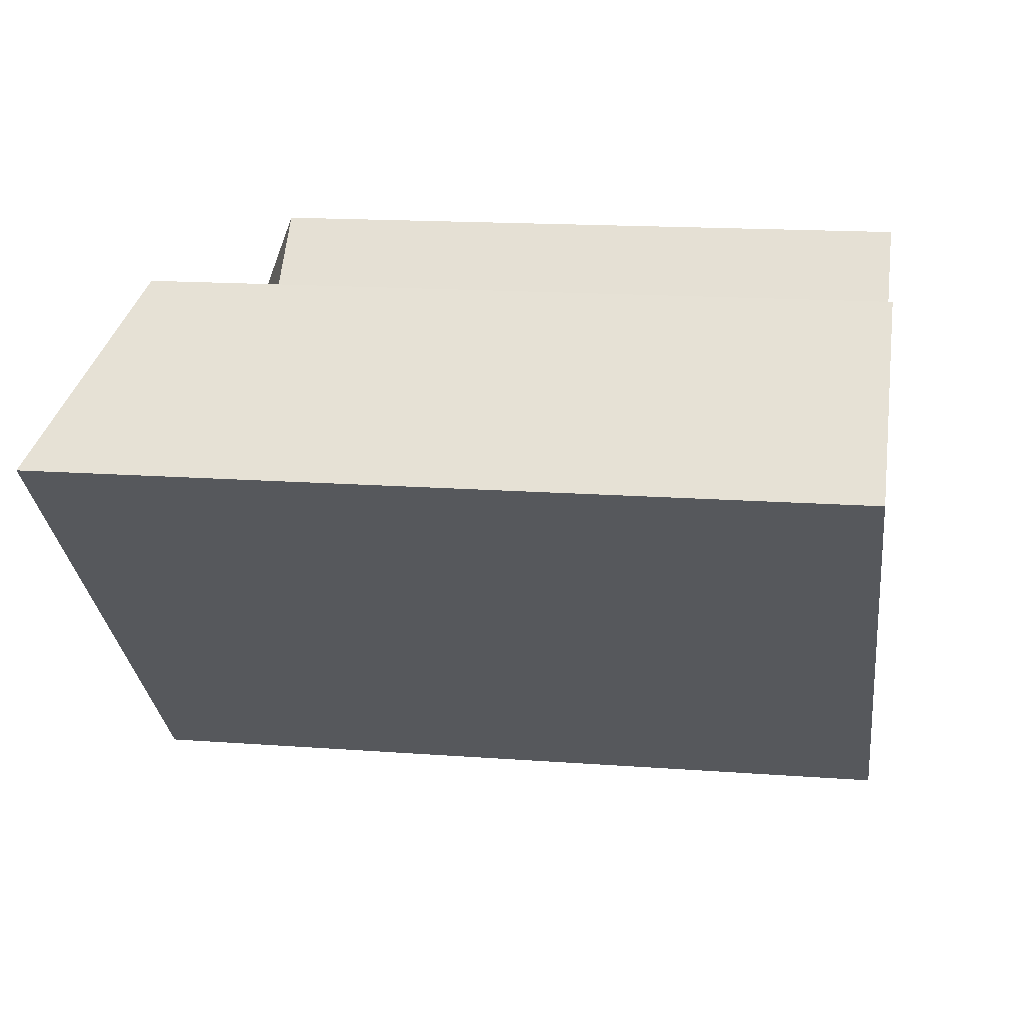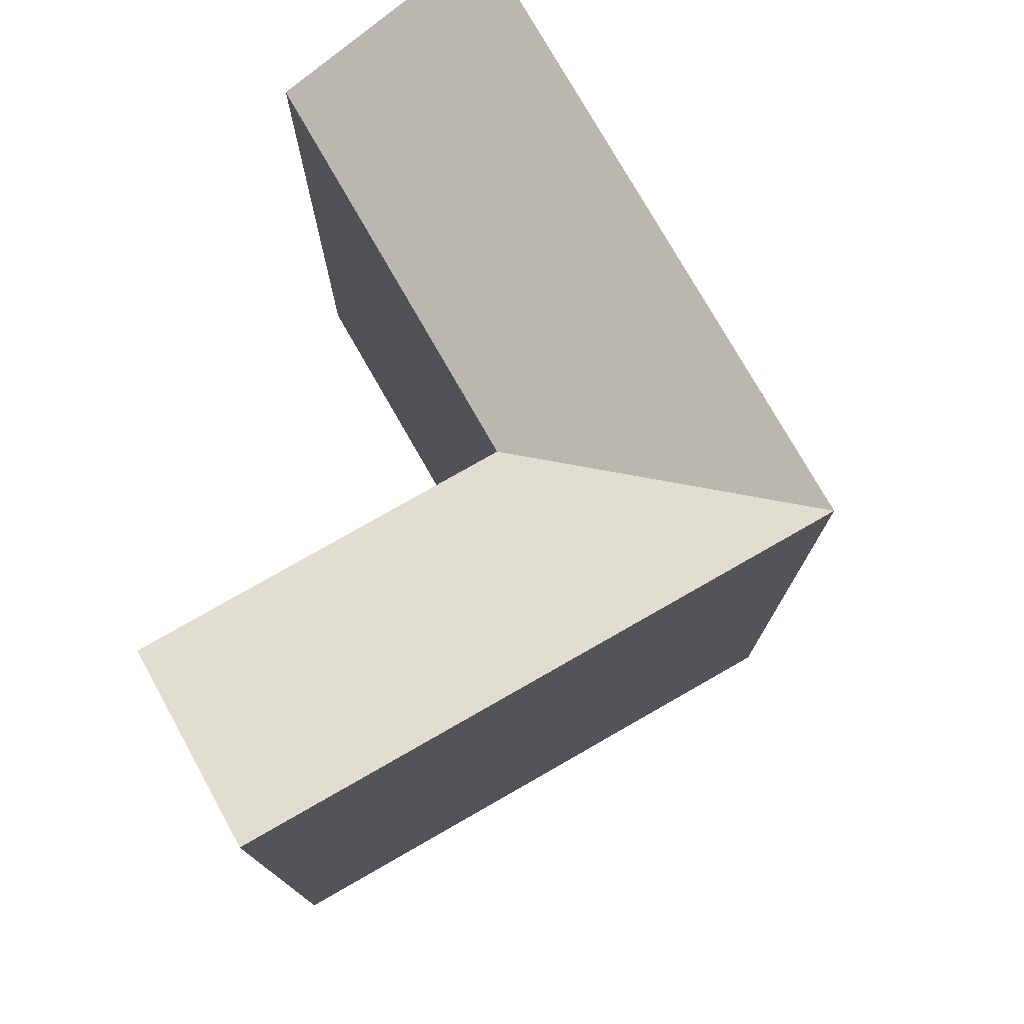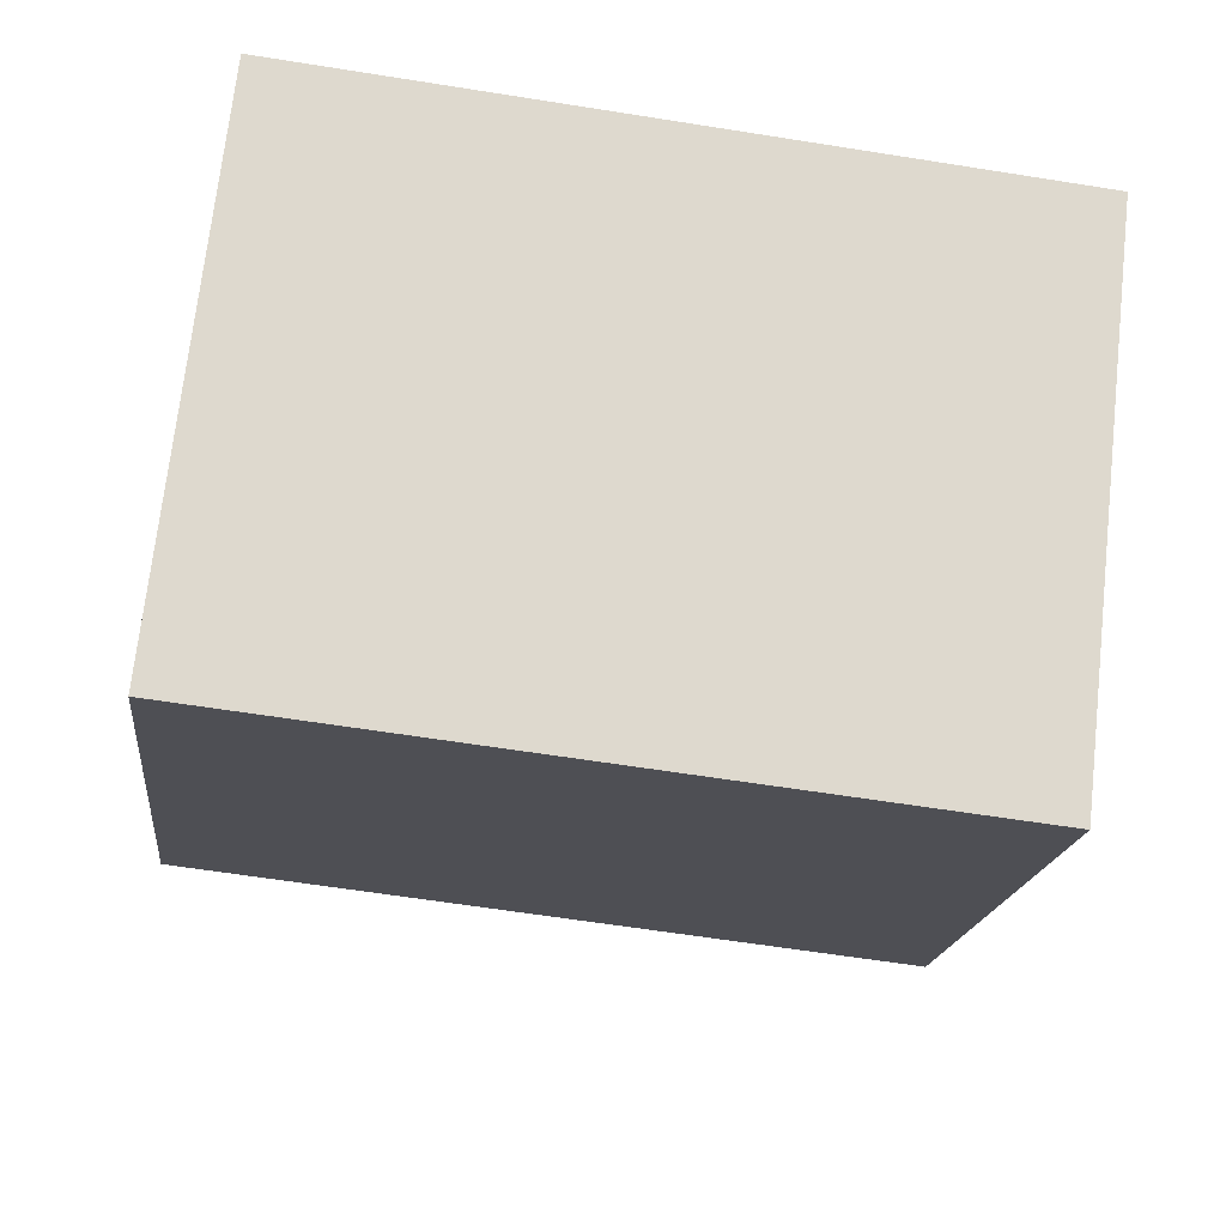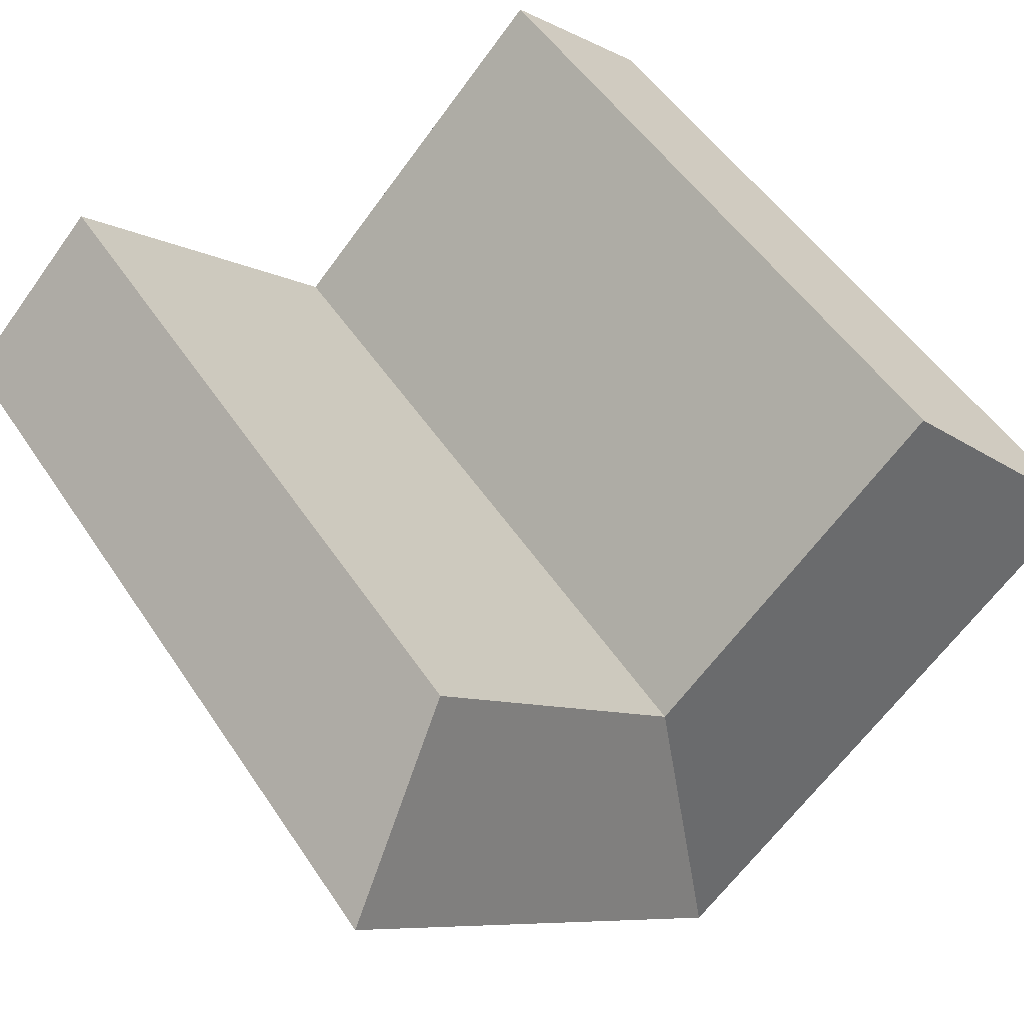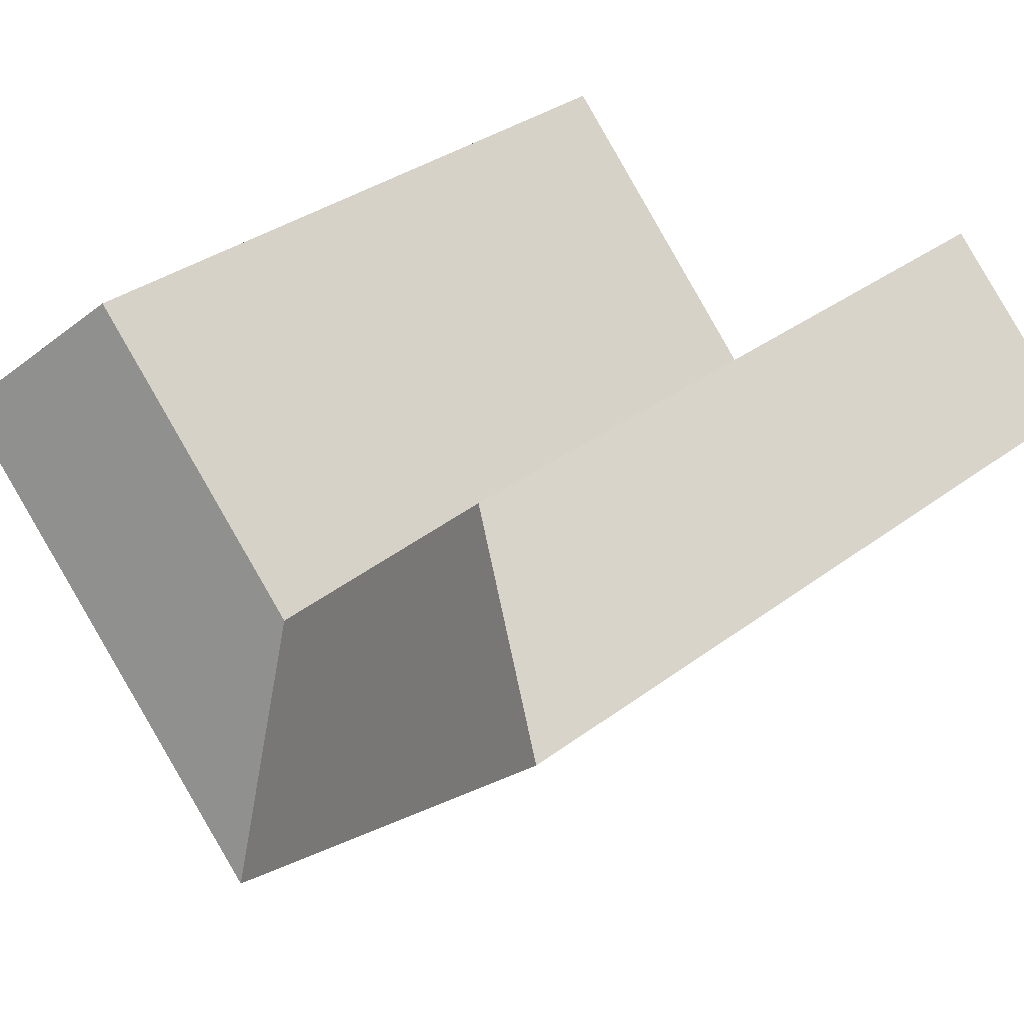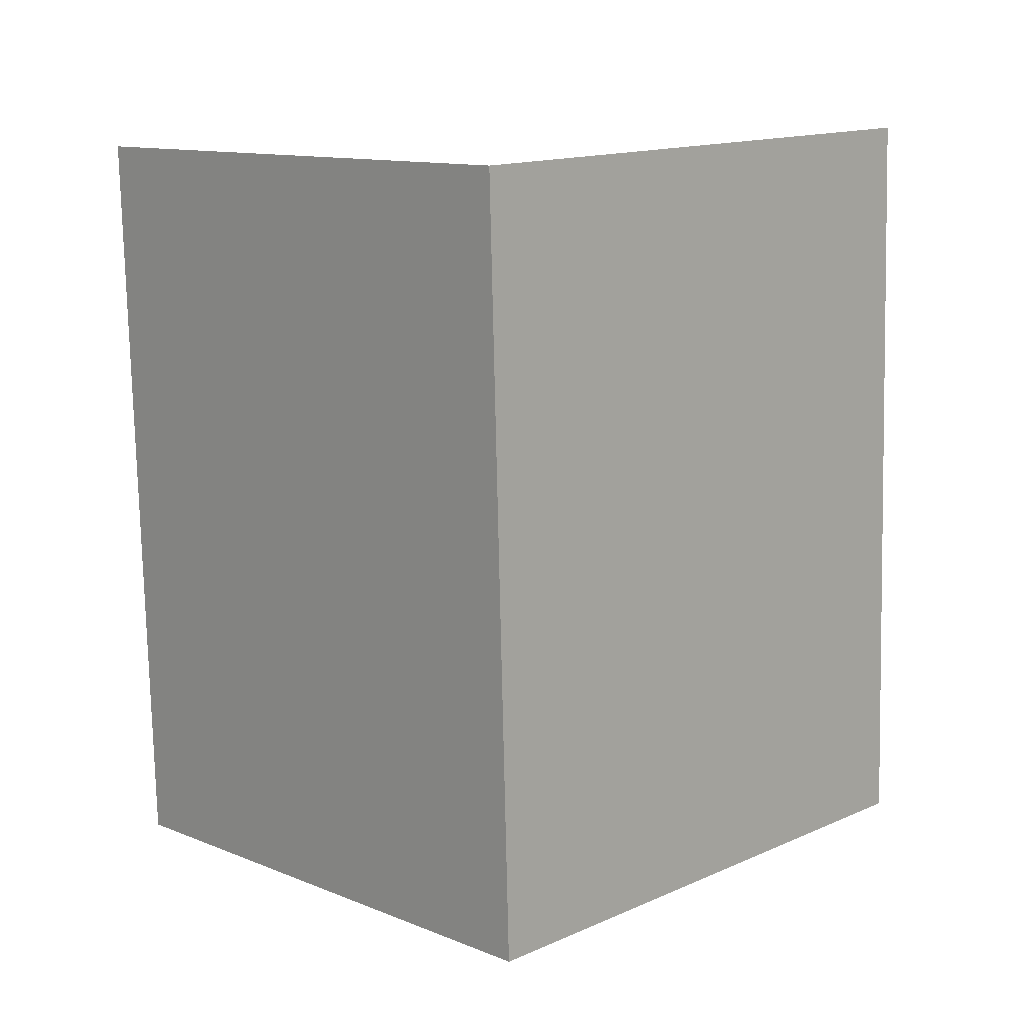
<metadata>
{"format":"obj","ext":"obj","renderer":"f3d","projection":"perspective","resolution":1024,"background":"white","views":[{"elev":15.9,"azim":-81.1,"up":"+Z"},{"elev":77.3,"azim":105.1,"up":"+Y"},{"elev":-63.0,"azim":80.9,"up":"+Z"},{"elev":52.9,"azim":146.9,"up":"+Z"},{"elev":34.8,"azim":-134.9,"up":"+Z"},{"elev":-77.3,"azim":-178.7,"up":"+Z"}]}
</metadata>
<code>
v  0 0 0
v  12.08 2.22e-16 -3.625
v  4.29 -2.528e-16 4.128
v  7.884 4.804e-16 -7.846
v  23.27 3.256e-17 -0.5318
v  19.21 -2.174e-16 3.551
v  16.16 4.706e-16 -7.685
v  11.96 7.29e-16 -11.91
v  16.16 21.61 -7.686
v  23.27 21.61 -0.5325
v  11.96 21.61 -11.91
v  7.885 21.61 -7.847
v  0.0004606 21.61 -0.0006847
v  19.21 19.25 3.551
v  12.08 19.25 -3.625
v  4.29 19.25 4.127
g defaultobject
f 1 2 3
f 2 1 4
f 2 5 6
f 5 2 4
f 5 4 7
f 7 4 8
f 5 9 10
f 9 5 11
f 11 5 8
f 8 5 7
f 8 12 11
f 12 8 13
f 13 8 4
f 13 4 1
f 5 14 6
f 14 5 10
f 14 2 6
f 2 14 15
f 2 16 3
f 16 2 15
f 16 1 3
f 1 16 13
f 10 15 14
f 15 10 9
f 15 9 11
f 12 15 11
f 15 12 13
f 15 13 16

</code>
